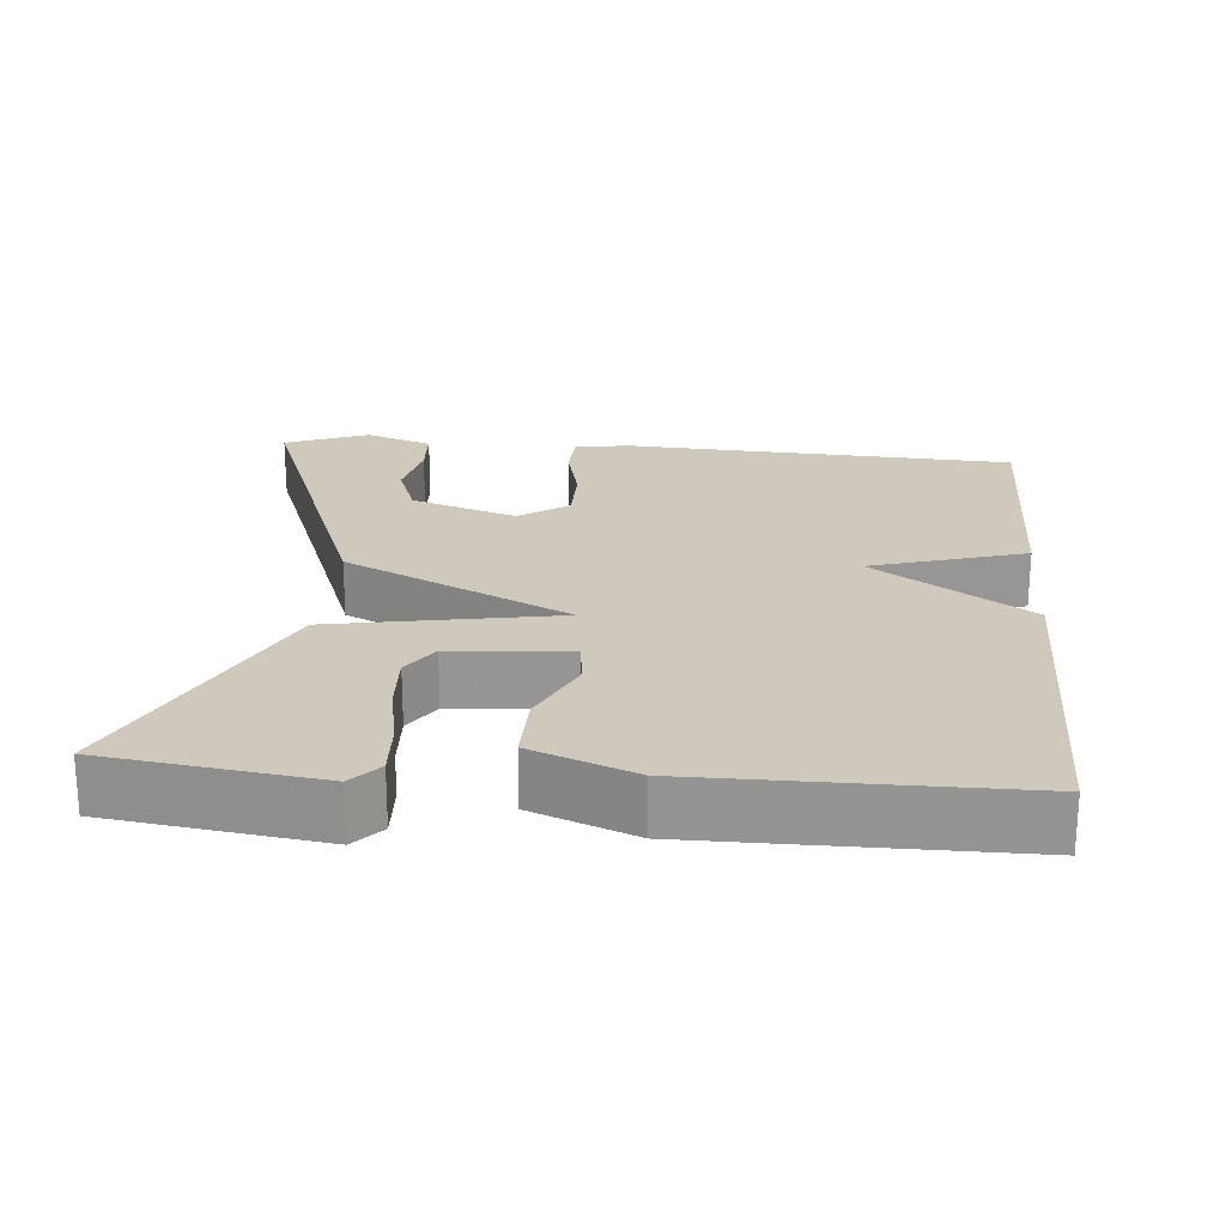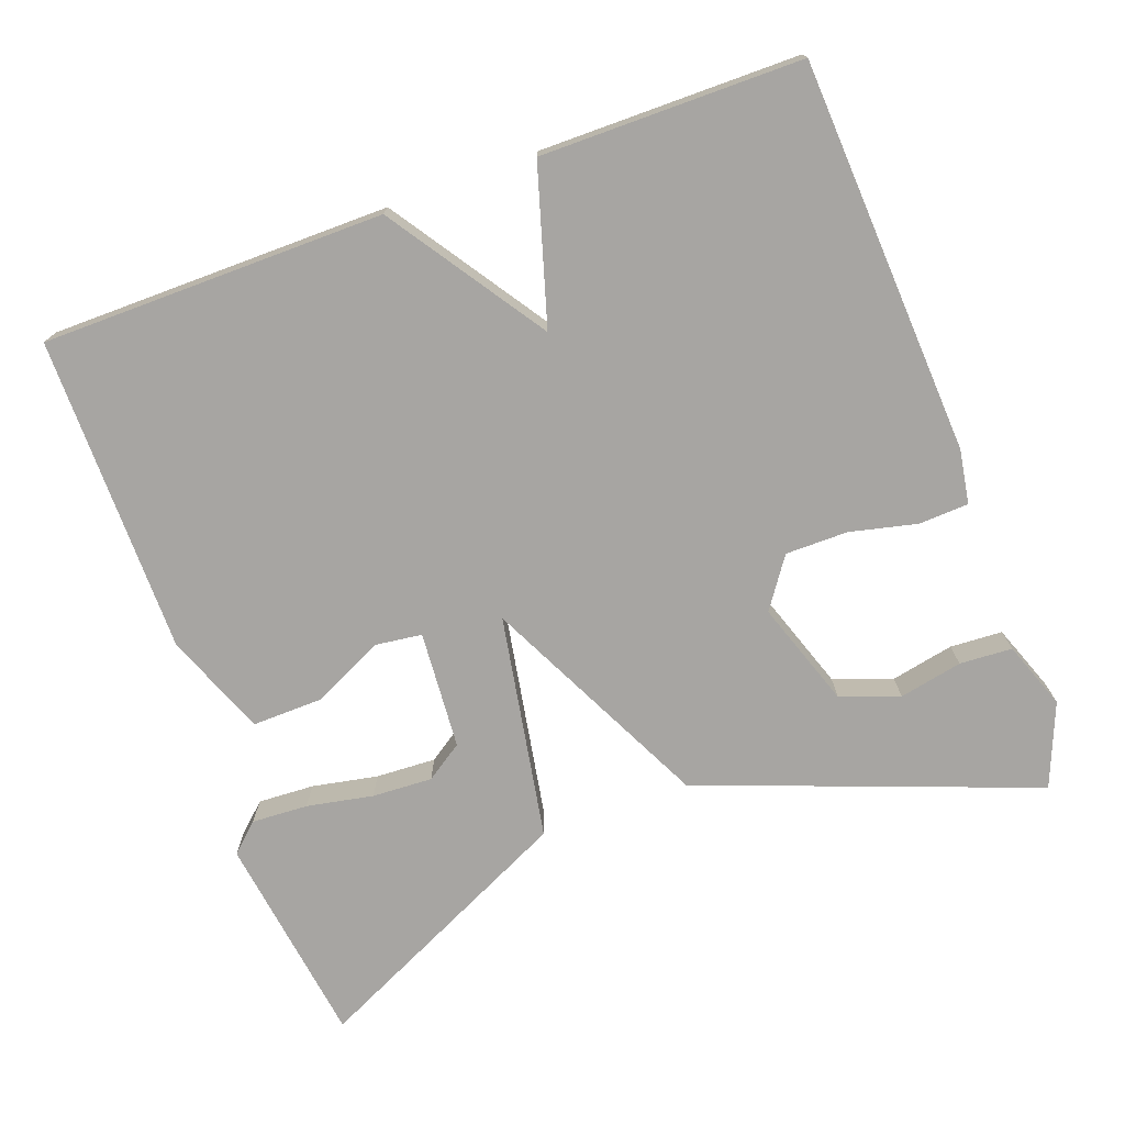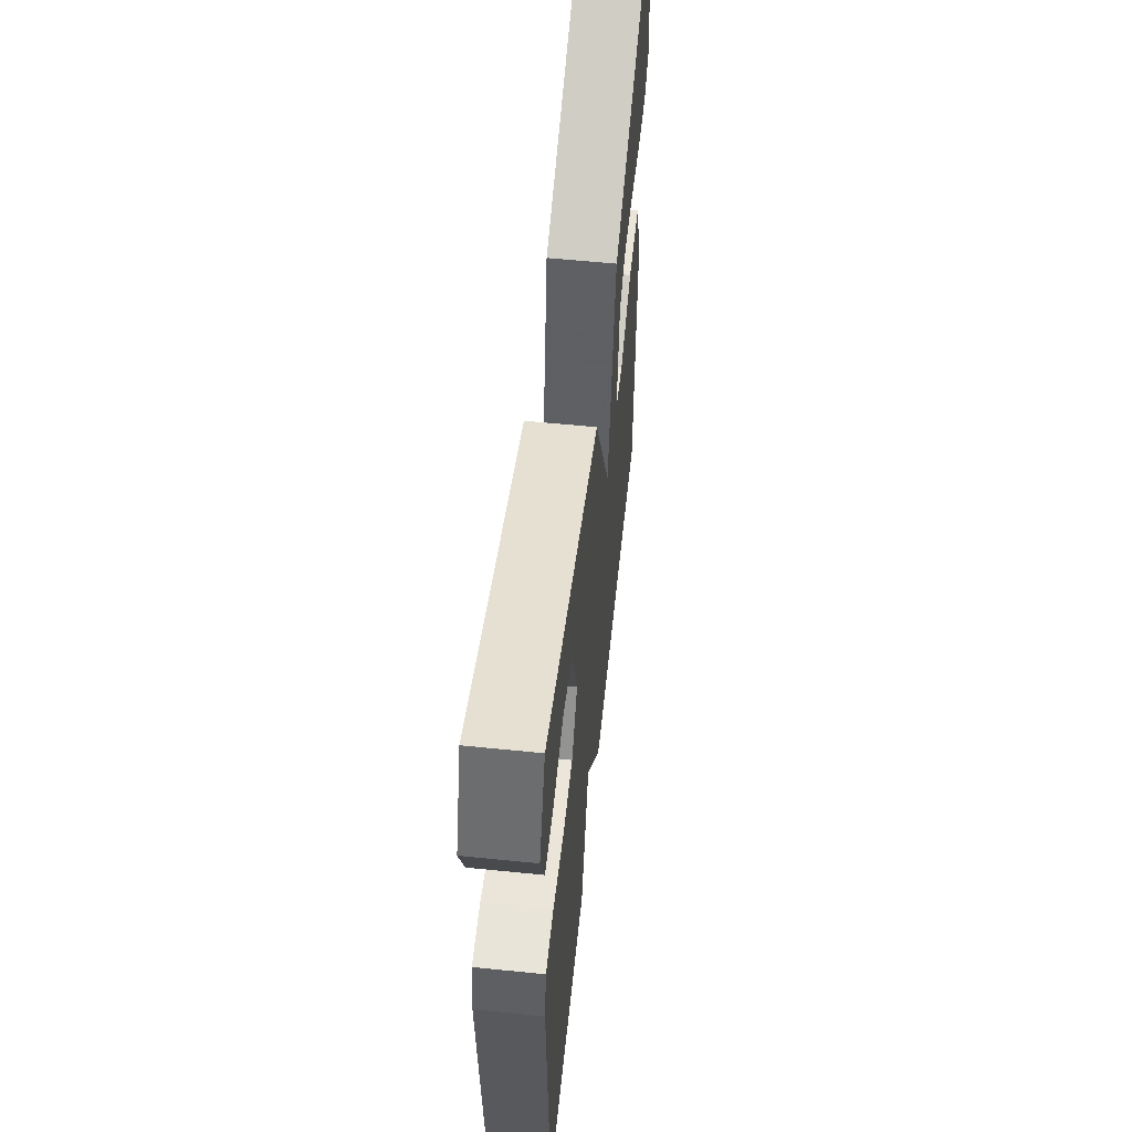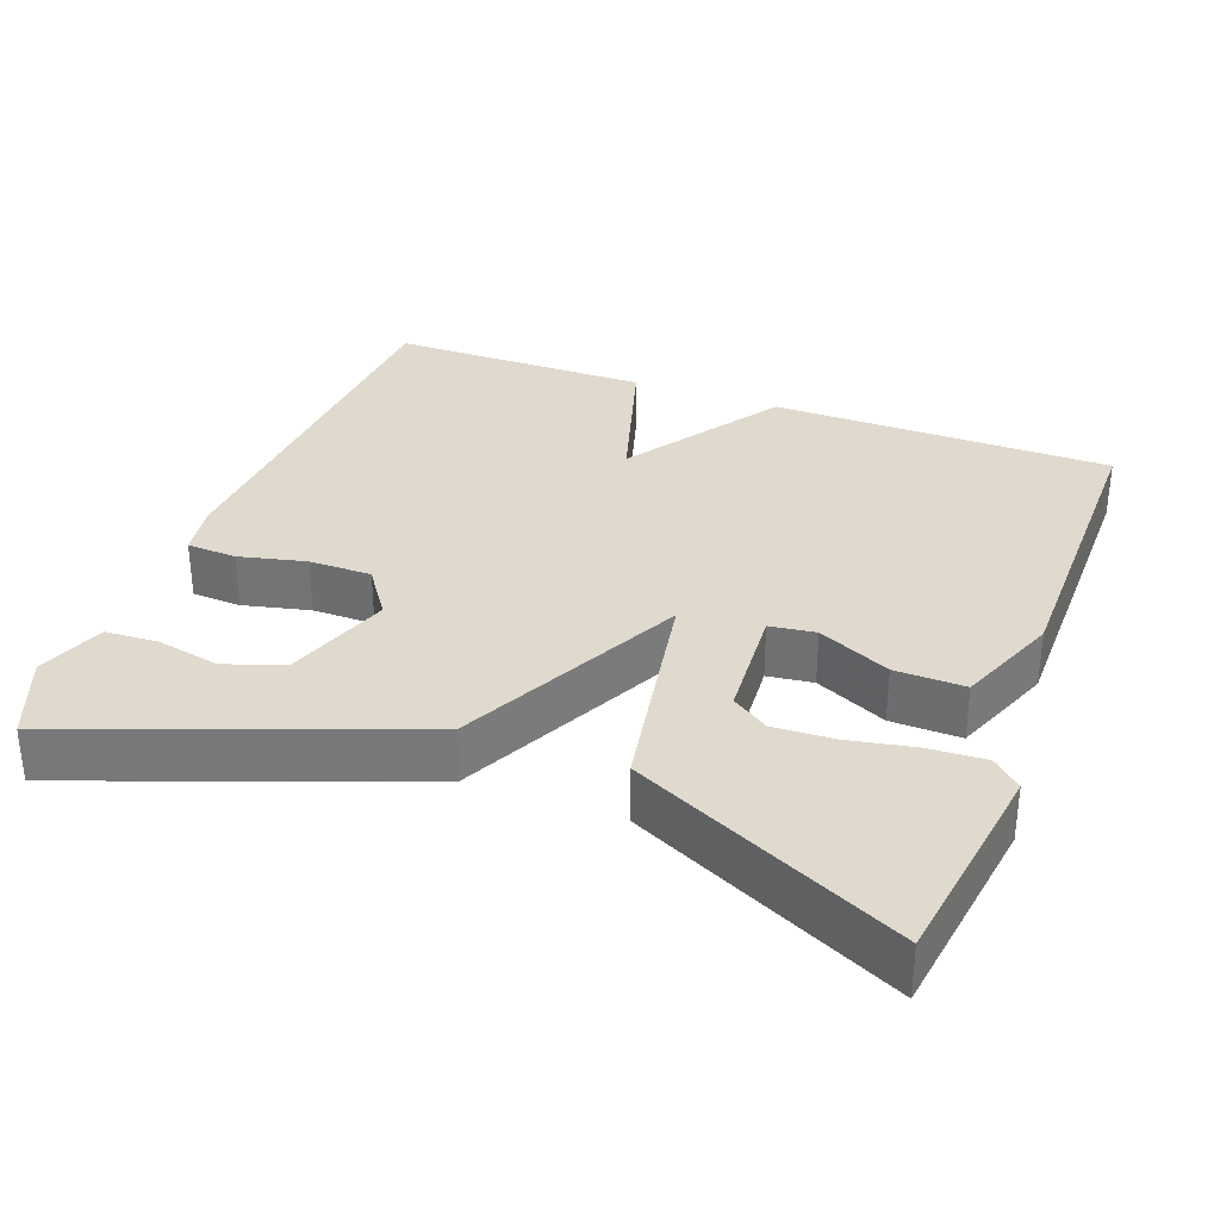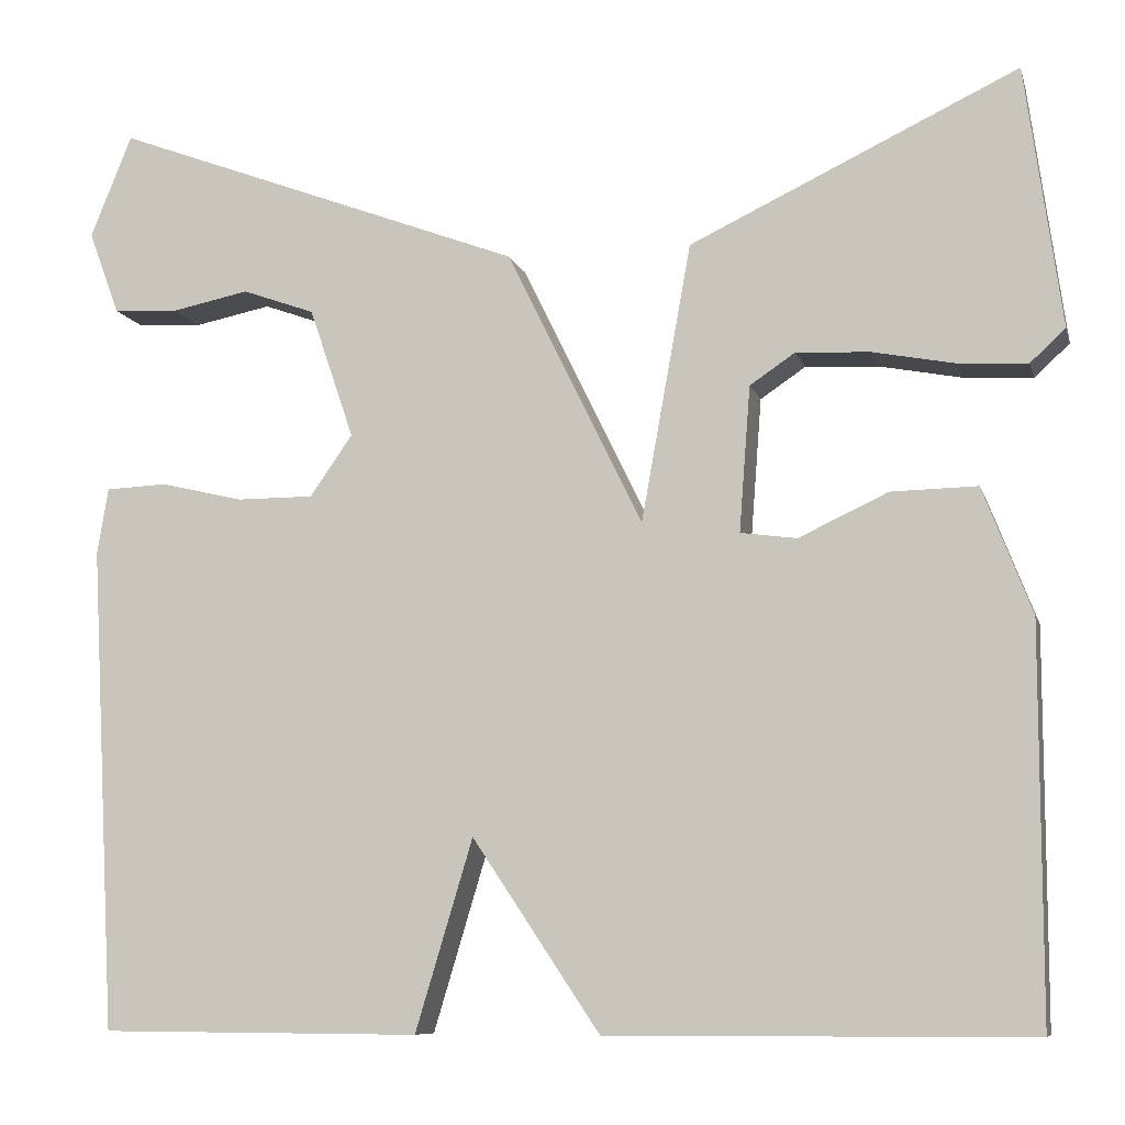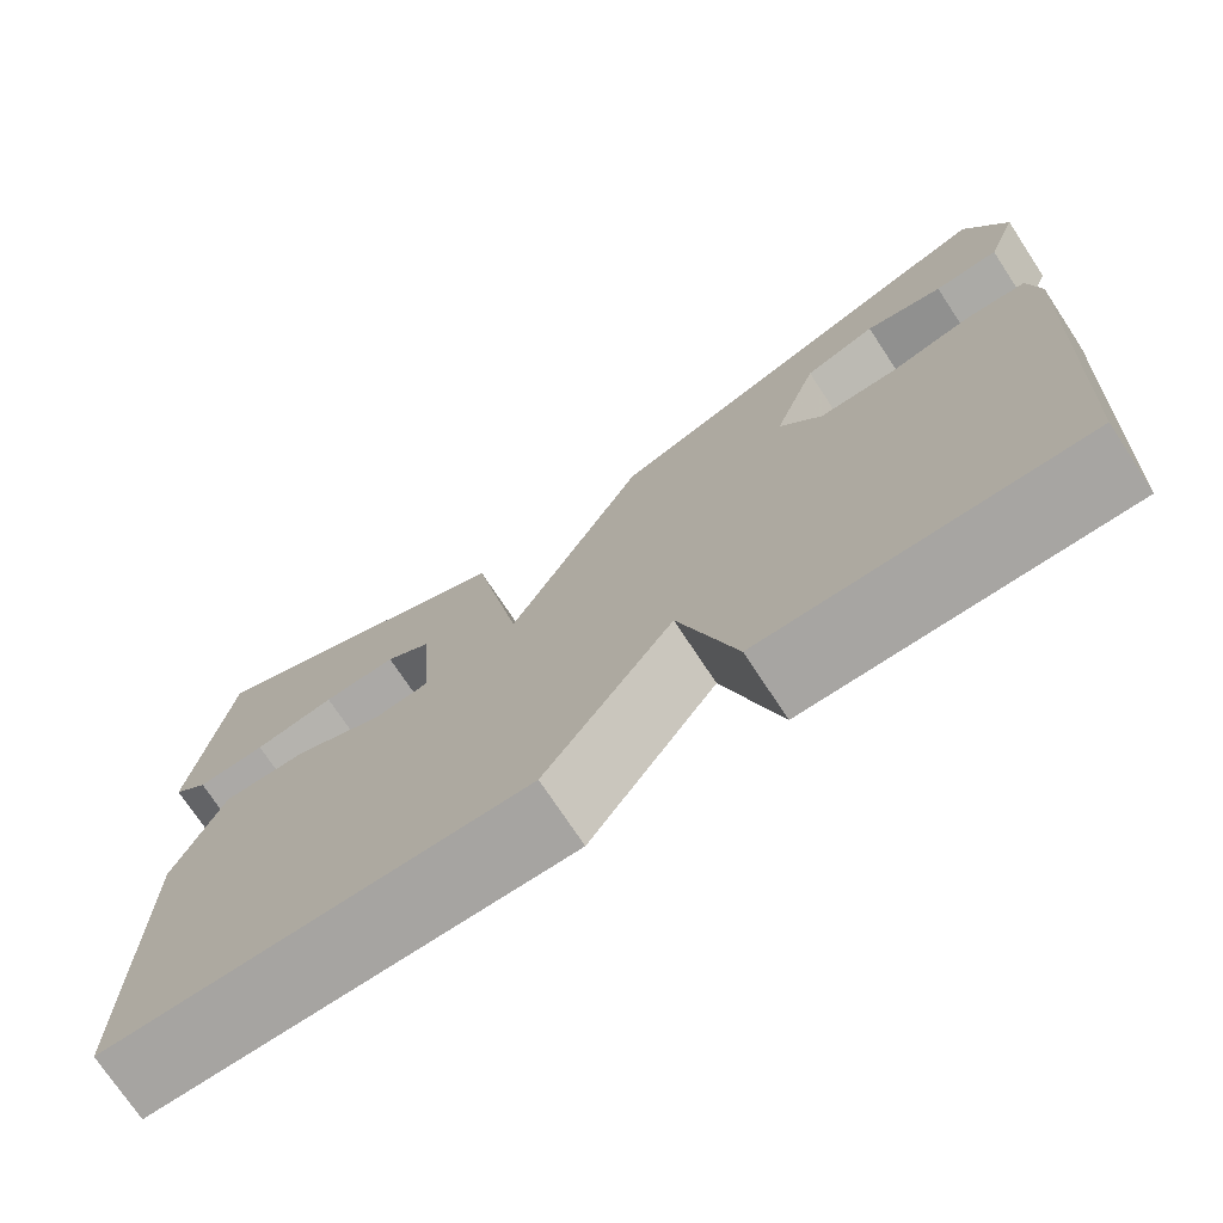
<metadata>
{"format":"obj","ext":"obj","renderer":"f3d","projection":"perspective","resolution":1024,"background":"white","views":[{"elev":22.3,"azim":94.9,"up":"+Y"},{"elev":-73.9,"azim":-159.8,"up":"+Y"},{"elev":57.6,"azim":-84.0,"up":"+Z"},{"elev":32.7,"azim":20.7,"up":"+Y"},{"elev":-8.6,"azim":13.9,"up":"+Z"},{"elev":-73.7,"azim":-146.6,"up":"+Z"}]}
</metadata>
<code>
v -0.5 0.07 -0.5
v -0.528 0.07 0.023
v -0.516 0.07 0.095
v -0.45 0.07 0.098
v -0.361 0.07 0.077
v -0.278 0.07 0.077
v -0.232 0.07 0.143
v -0.28 0.07 0.284
v -0.358 0.07 0.312
v -0.442 0.07 0.295
v -0.512 0.07 0.299
v -0.545 0.07 0.389
v -0.5 0.07 0.5
v -0.054 0.07 0.332
v 0.092 0.07 0.033
v 0.146 0.07 0.332
v 0.5 0.07 0.5
v 0.539 0.07 0.218
v 0.501 0.07 0.183
v 0.426 0.07 0.187
v 0.338 0.07 0.204
v 0.258 0.07 0.208
v 0.209 0.07 0.175
v 0.197 0.07 0.018
v 0.258 0.07 0.01
v 0.354 0.07 0.055
v 0.447 0.07 0.057
v 0.5 0.07 -0.079
v 0.5 0.07 -0.5
v 0.046 0.07 -0.502
v -0.092 0.07 -0.296
v -0.154 0.07 -0.502
v -0.5 0 -0.5
v -0.528 0 0.023
v -0.516 0 0.095
v -0.45 0 0.098
v -0.361 0 0.077
v -0.278 0 0.077
v -0.232 0 0.143
v -0.28 0 0.284
v -0.358 0 0.312
v -0.442 0 0.295
v -0.512 0 0.299
v -0.545 0 0.389
v -0.5 0 0.5
v -0.054 0 0.332
v 0.092 0 0.033
v 0.146 0 0.332
v 0.5 0 0.5
v 0.539 0 0.218
v 0.501 0 0.183
v 0.426 0 0.187
v 0.338 0 0.204
v 0.258 0 0.208
v 0.209 0 0.175
v 0.197 0 0.018
v 0.258 0 0.01
v 0.354 0 0.055
v 0.447 0 0.057
v 0.5 0 -0.079
v 0.5 0 -0.5
v 0.046 0 -0.502
v -0.092 0 -0.296
v -0.154 0 -0.502
f 3 4 5
f 2 3 5
f 1 2 5
f 32 1 5
f 31 32 5
f 29 30 31
f 28 29 31
f 27 28 31
f 26 27 31
f 25 26 31
f 31 5 6
f 25 31 6
f 24 25 6
f 19 20 21
f 18 19 21
f 17 18 21
f 16 17 21
f 16 21 22
f 13 14 15
f 11 12 13
f 10 11 13
f 9 10 13
f 8 9 13
f 8 13 15
f 7 8 15
f 6 7 15
f 24 6 15
f 23 24 15 16
f 16 22 23
f 37 36 35
f 37 35 34
f 37 34 33
f 37 33 64
f 37 64 63
f 63 62 61
f 63 61 60
f 63 60 59
f 63 59 58
f 63 58 57
f 38 37 63
f 38 63 57
f 38 57 56
f 53 52 51
f 53 51 50
f 53 50 49
f 53 49 48
f 54 53 48
f 47 46 45
f 45 44 43
f 45 43 42
f 45 42 41
f 45 41 40
f 47 45 40
f 47 40 39
f 47 39 38
f 47 38 56
f 48 47 56 55
f 55 54 48
f 1 33 34 2
f 2 34 35 3
f 3 35 36 4
f 4 36 37 5
f 5 37 38 6
f 6 38 39 7
f 7 39 40 8
f 8 40 41 9
f 9 41 42 10
f 10 42 43 11
f 11 43 44 12
f 12 44 45 13
f 13 45 46 14
f 14 46 47 15
f 15 47 48 16
f 16 48 49 17
f 17 49 50 18
f 18 50 51 19
f 19 51 52 20
f 20 52 53 21
f 21 53 54 22
f 22 54 55 23
f 23 55 56 24
f 24 56 57 25
f 25 57 58 26
f 26 58 59 27
f 27 59 60 28
f 28 60 61 29
f 29 61 62 30
f 30 62 63 31
f 31 63 64 32
f 32 64 33 1

</code>
